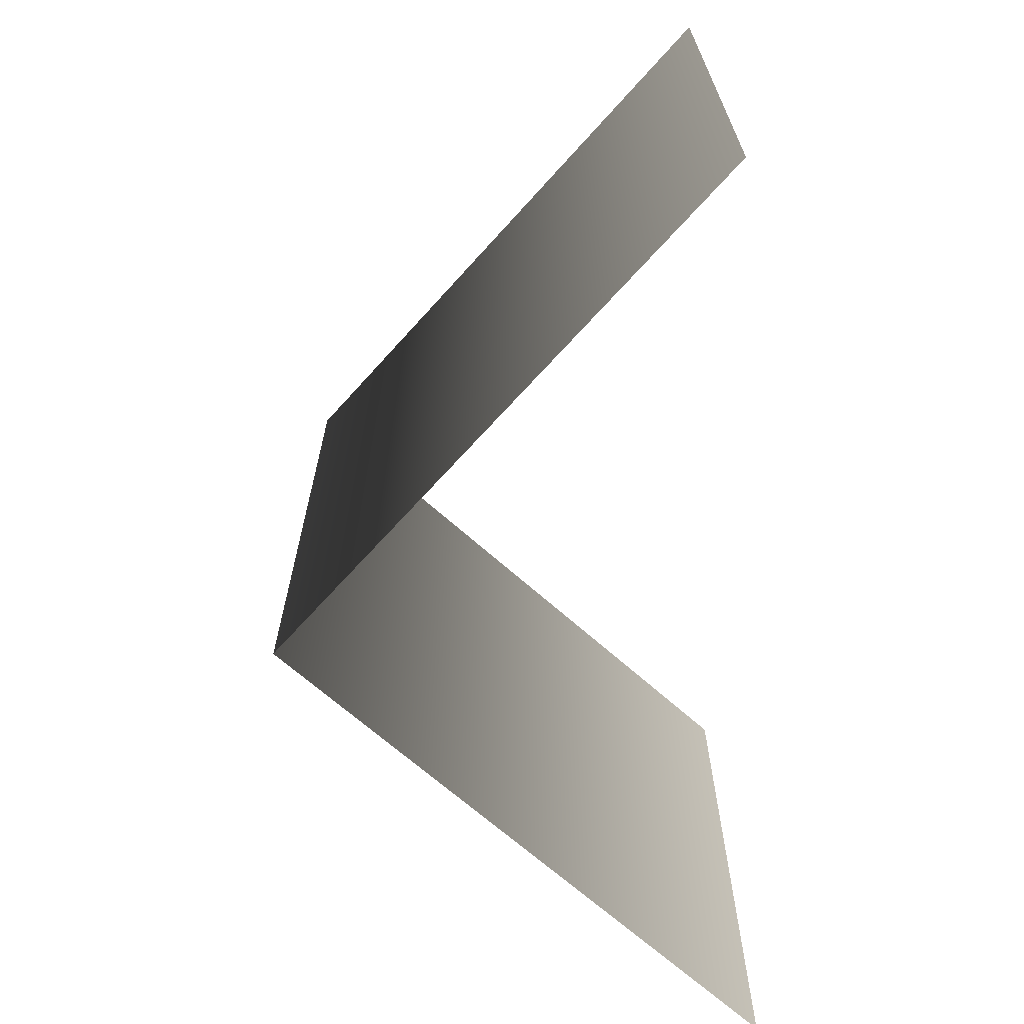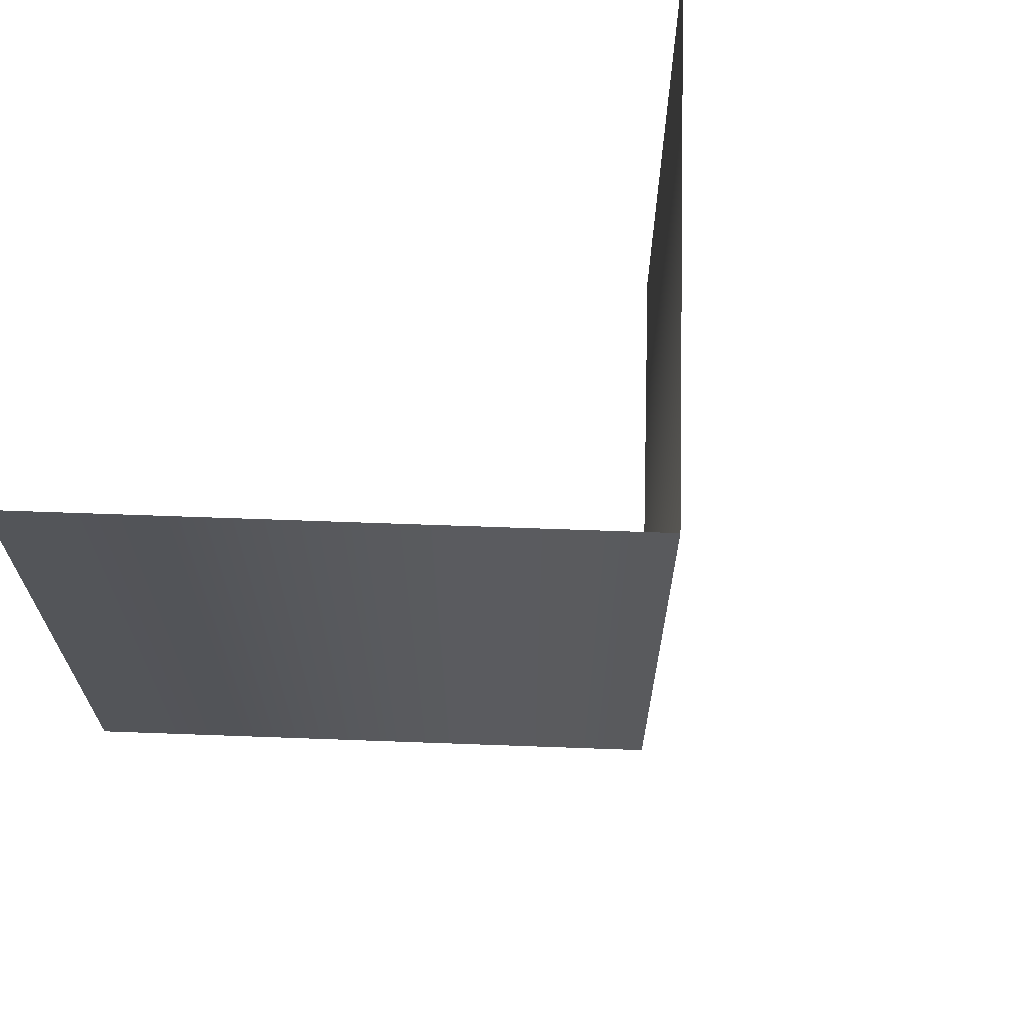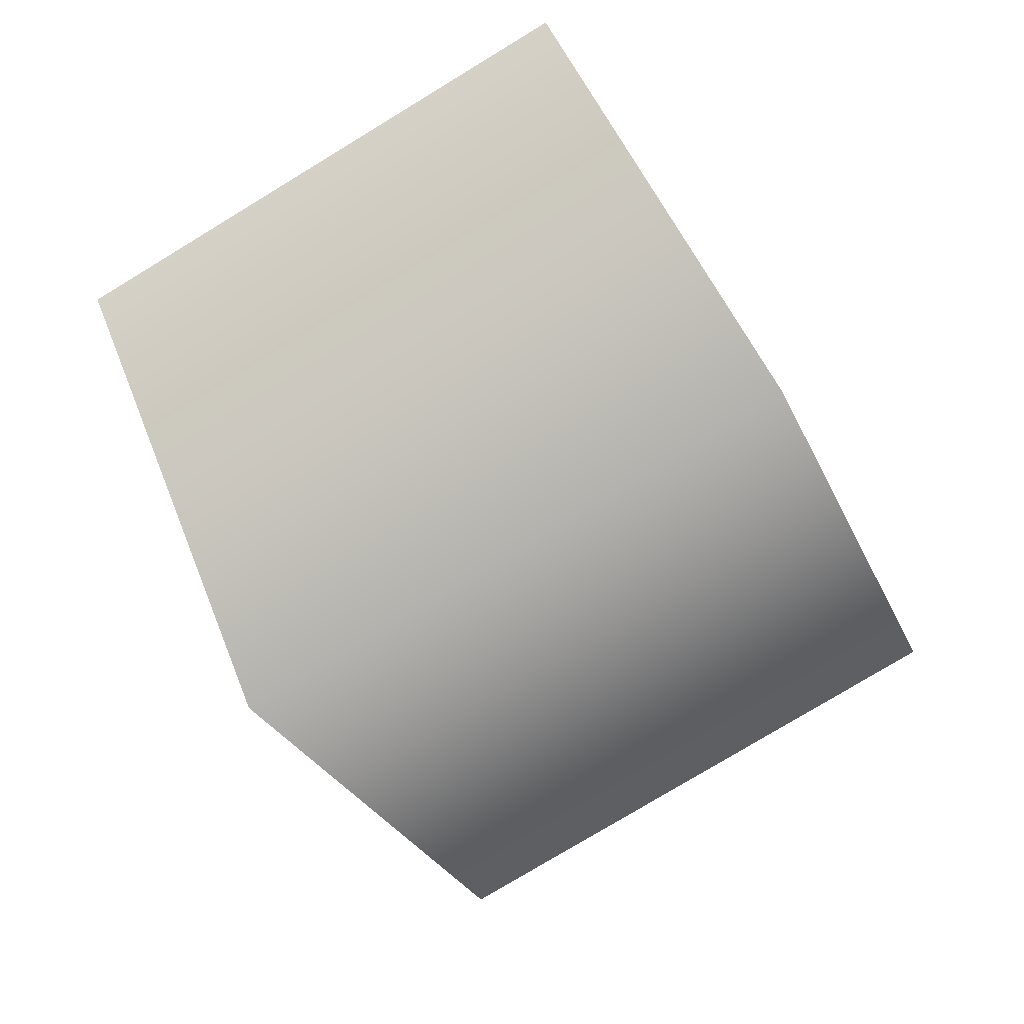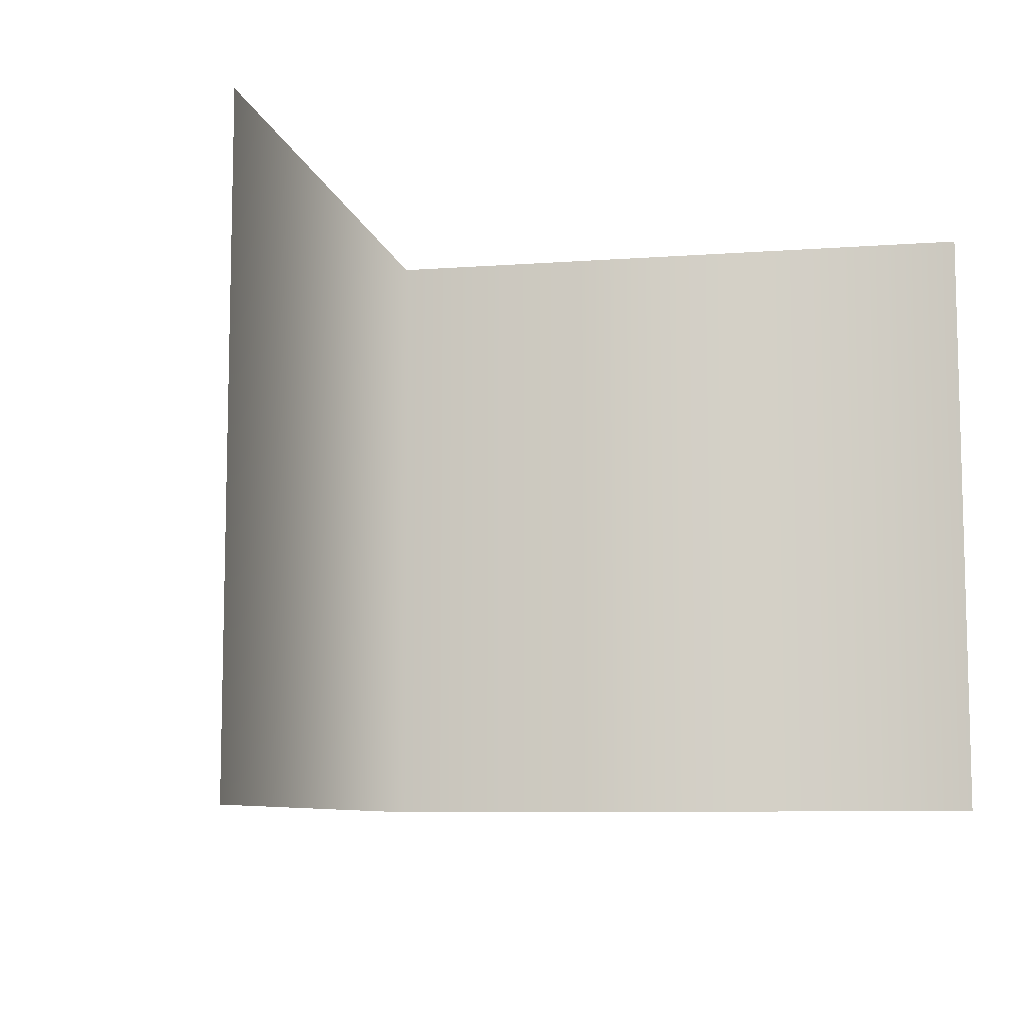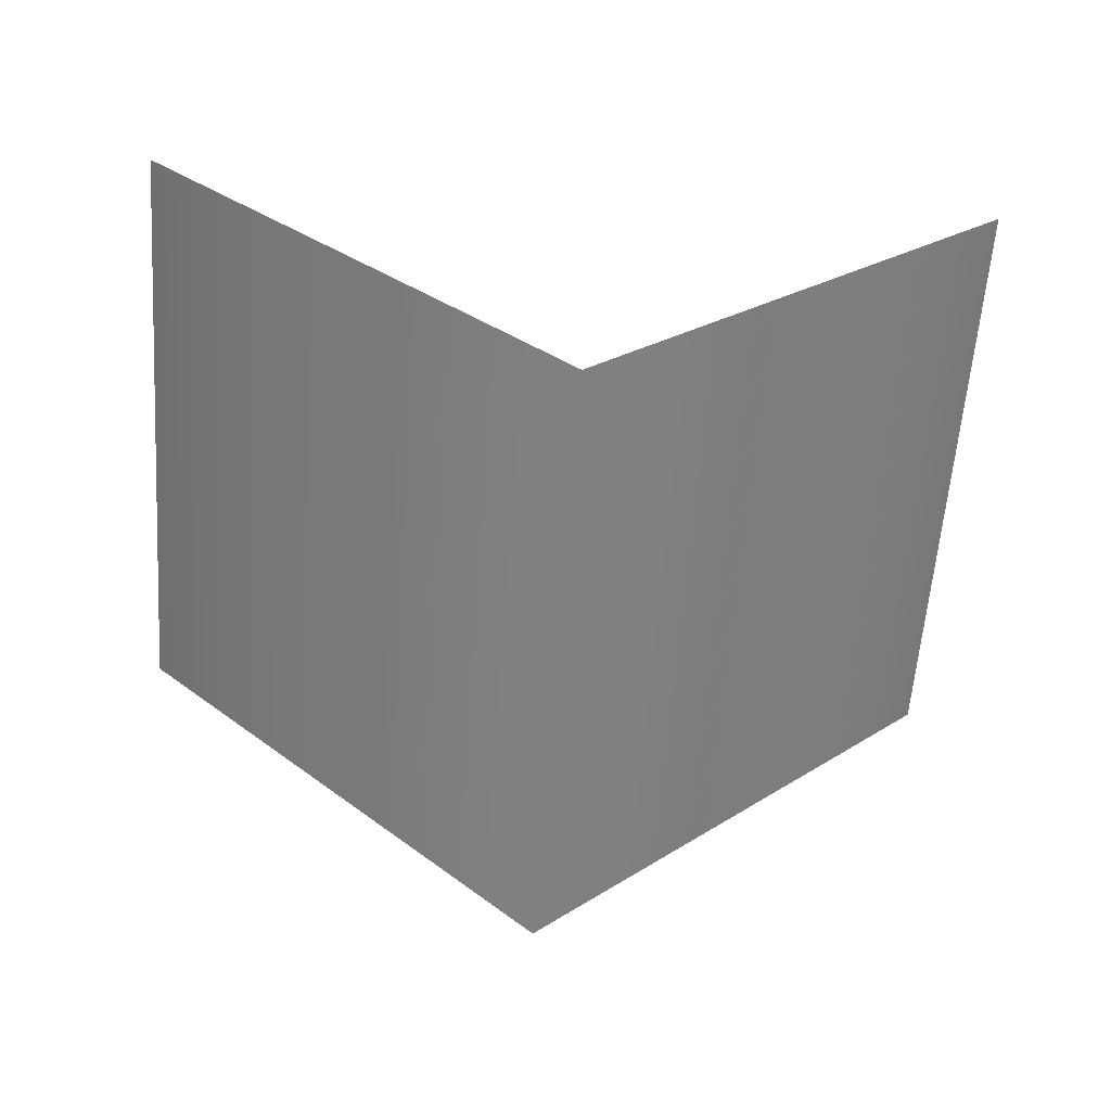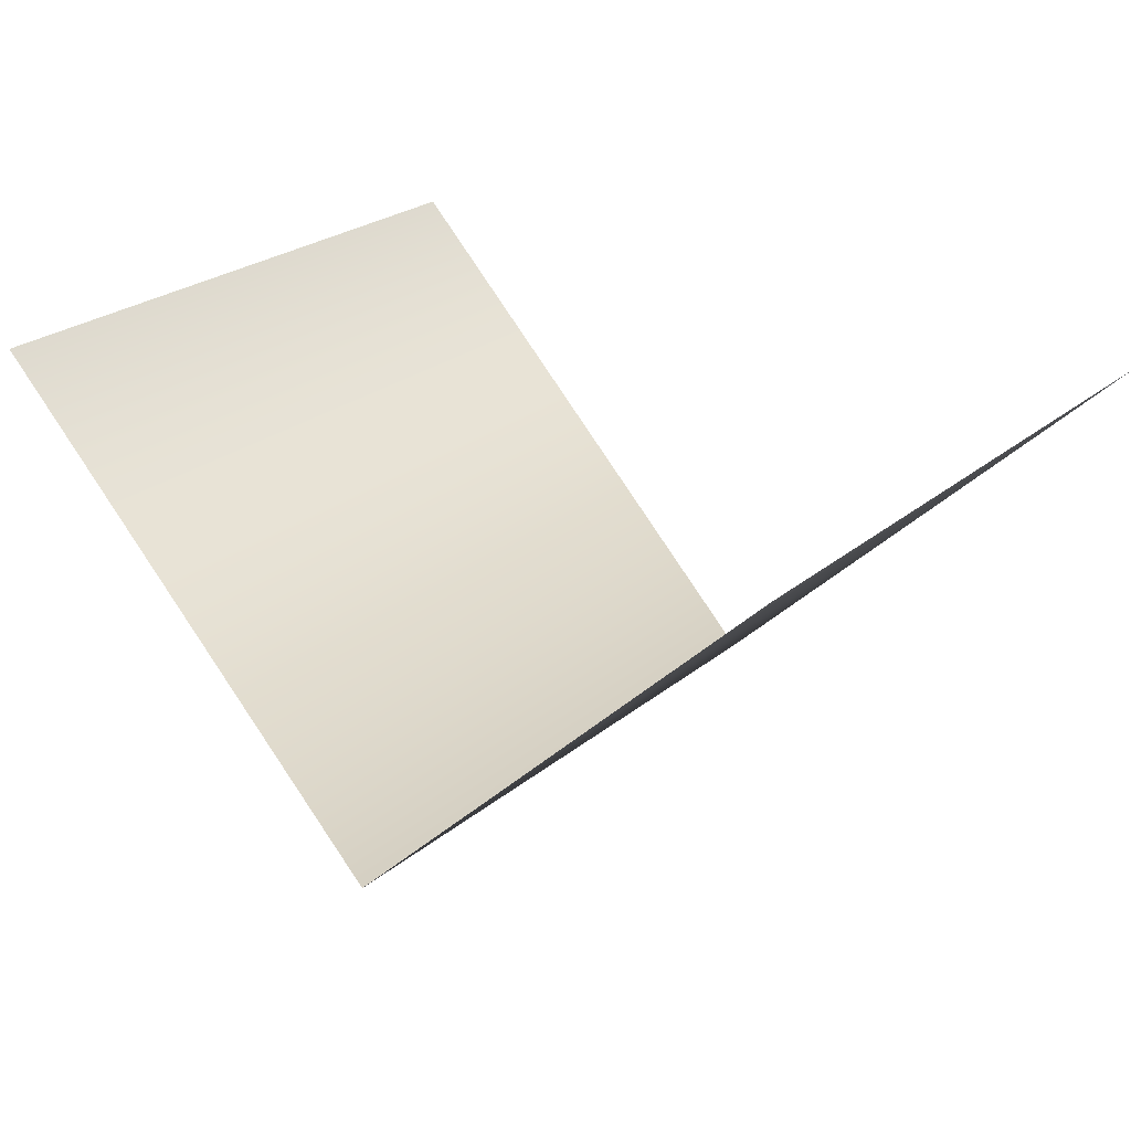
<metadata>
{"format":"obj","ext":"obj","renderer":"f3d","projection":"perspective","resolution":1024,"background":"white","views":[{"elev":-67.4,"azim":-86.9,"up":"+Y"},{"elev":65.7,"azim":137.1,"up":"+Y"},{"elev":-79.4,"azim":121.1,"up":"+Z"},{"elev":-8.6,"azim":-33.8,"up":"+Y"},{"elev":-60.2,"azim":175.8,"up":"+Z"},{"elev":25.9,"azim":-141.9,"up":"+Z"}]}
</metadata>
<code>
o Cube_Cube.001
v 0 -1 -1.414
v 1.414 -1 0
v -1.414 -1 0
v 0 1 -1.414
v 1.414 1 0
v -1.414 1 0
f 5 1 4
f 6 1 3
f 5 2 1
f 6 4 1

</code>
